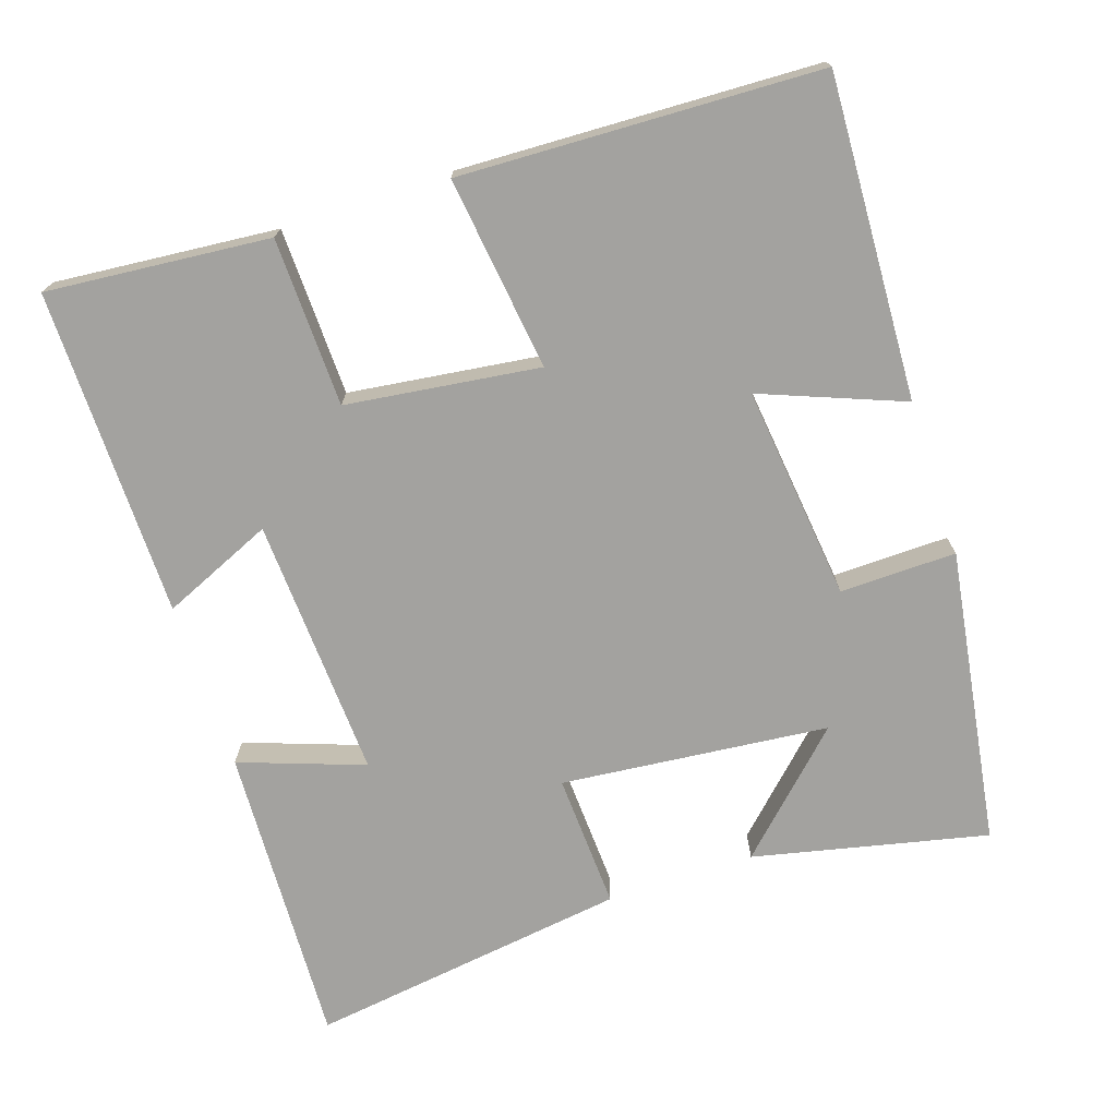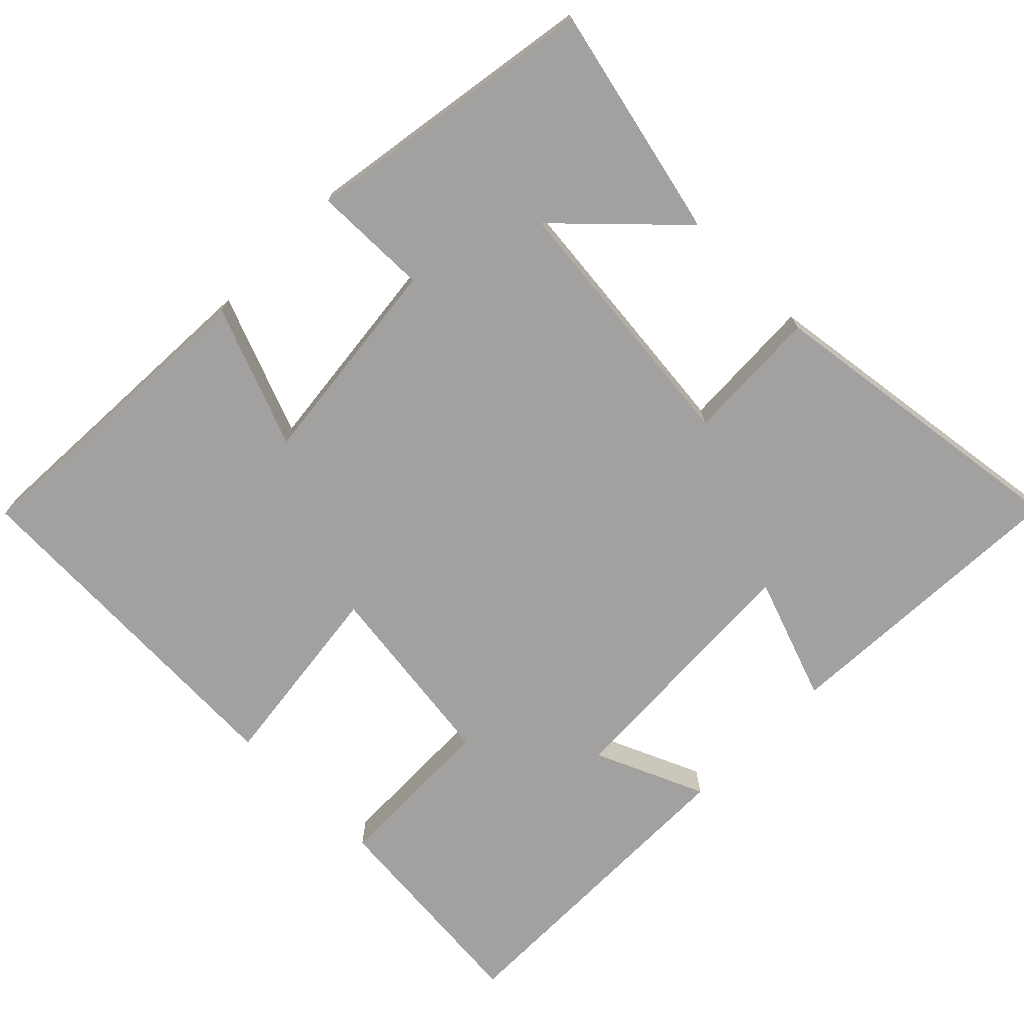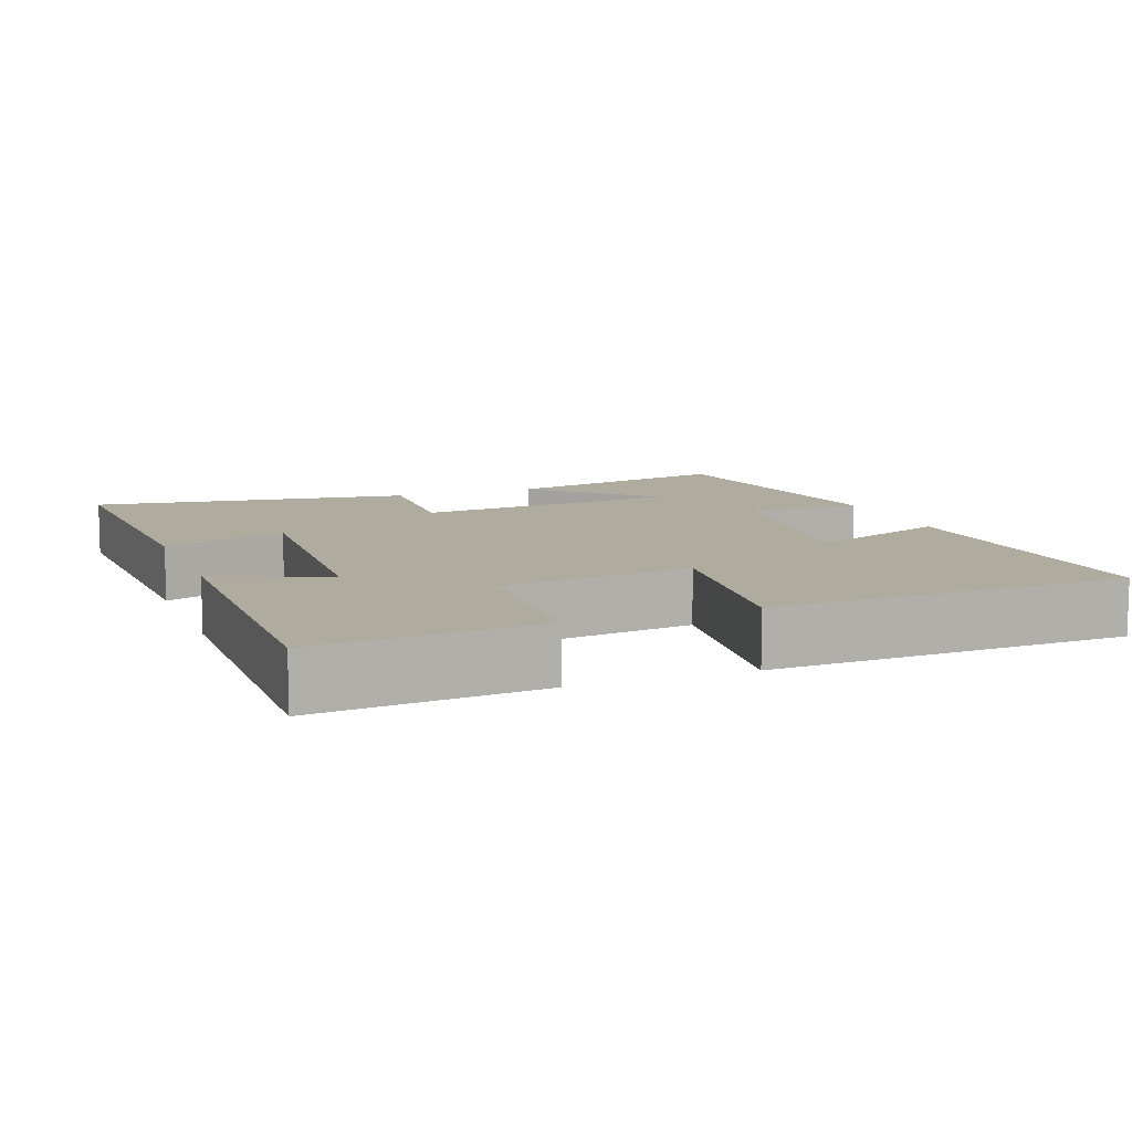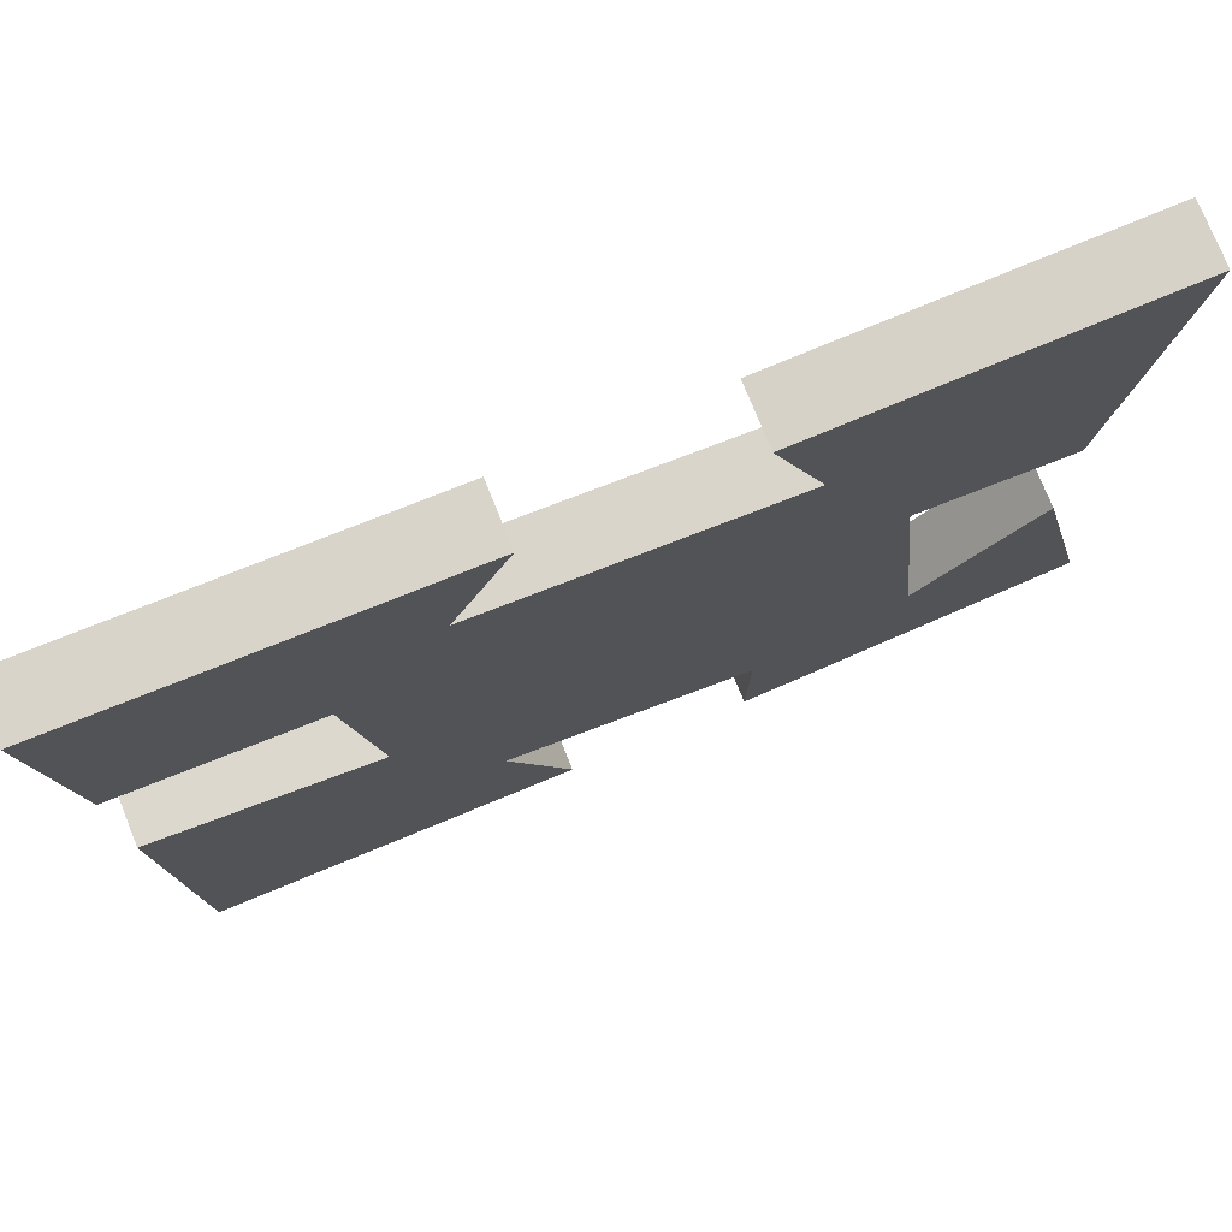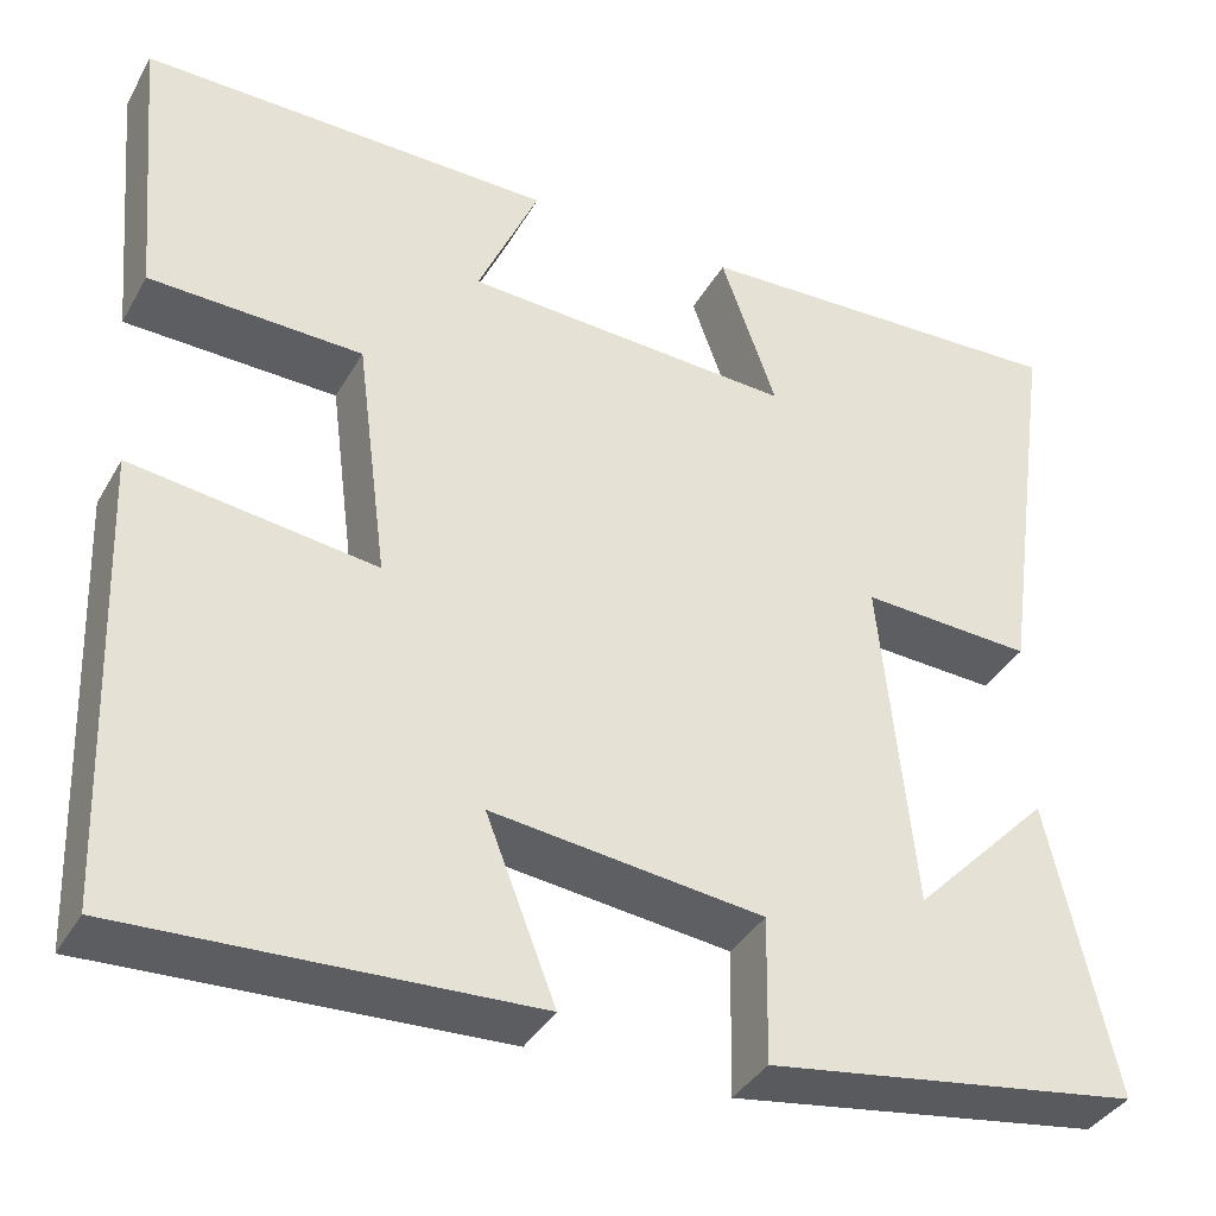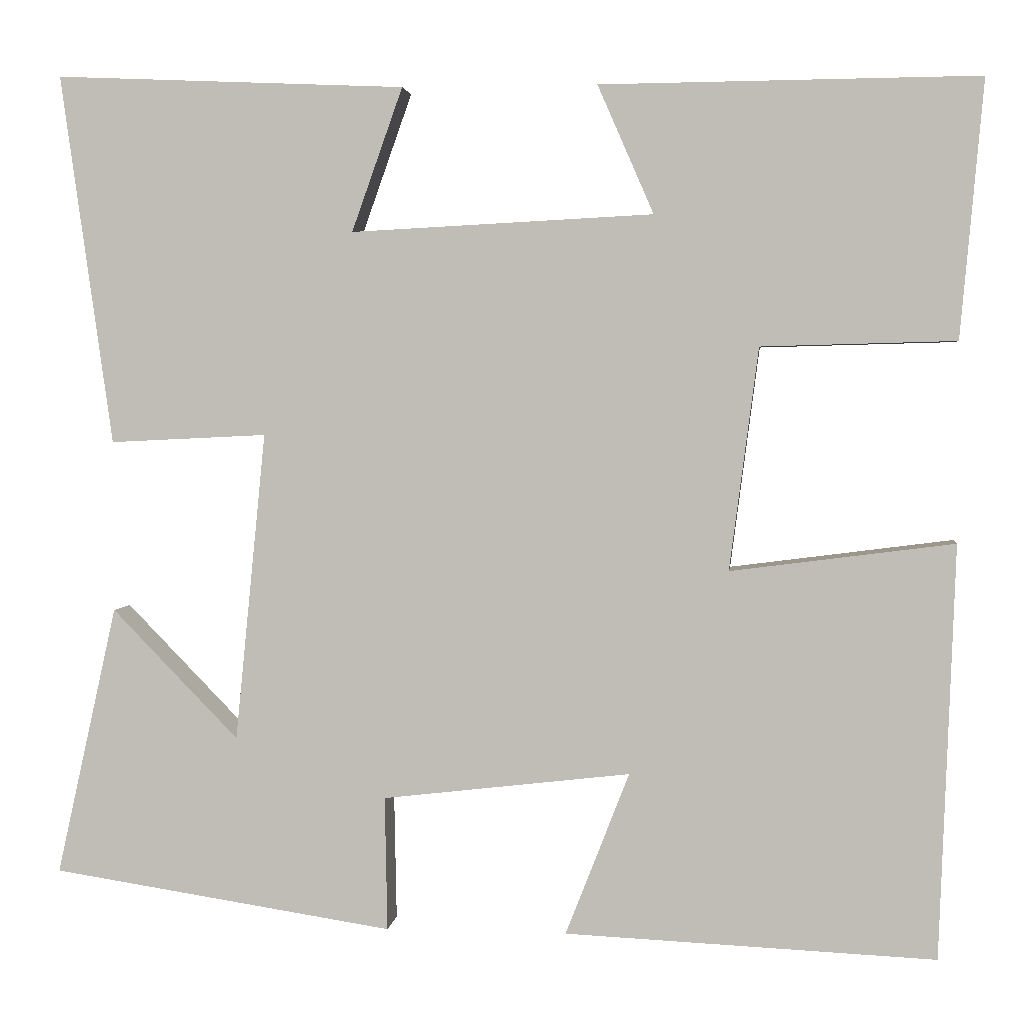
<metadata>
{"format":"obj","ext":"obj","renderer":"f3d","projection":"perspective","resolution":1024,"background":"white","views":[{"elev":-72.5,"azim":108.3,"up":"+Y"},{"elev":-72.2,"azim":-134.9,"up":"+Y"},{"elev":9.7,"azim":69.3,"up":"+Y"},{"elev":76.0,"azim":158.1,"up":"+Z"},{"elev":-37.7,"azim":153.3,"up":"+Z"},{"elev":2.9,"azim":6.4,"up":"+Z"}]}
</metadata>
<code>
v -0.561 0.07 0.518
v -0.148 0.07 0.5
v -0.208 0.07 0.331
v 0.148 0.07 0.349
v 0.082 0.07 0.5
v 0.527 0.07 0.504
v 0.5 0.07 0.201
v 0.271 0.07 0.195
v 0.237 0.07 -0.067
v 0.5 0.07 -0.033
v 0.482 0.07 -0.52
v 0.046 0.07 -0.5
v 0.121 0.07 -0.308
v -0.171 0.07 -0.342
v -0.168 0.07 -0.5
v -0.571 0.07 -0.438
v -0.5 0.07 -0.12
v -0.351 0.07 -0.273
v -0.315 0.07 0.091
v -0.5 0.07 0.082
v -0.561 0 0.518
v -0.148 0 0.5
v -0.208 0 0.331
v 0.148 0 0.349
v 0.082 0 0.5
v 0.527 0 0.504
v 0.5 0 0.201
v 0.271 0 0.195
v 0.237 0 -0.067
v 0.5 0 -0.033
v 0.482 0 -0.52
v 0.046 0 -0.5
v 0.121 0 -0.308
v -0.171 0 -0.342
v -0.168 0 -0.5
v -0.571 0 -0.438
v -0.5 0 -0.12
v -0.351 0 -0.273
v -0.315 0 0.091
v -0.5 0 0.082
f 1 2 3
f 20 1 3
f 19 20 3
f 18 19 3 4
f 15 16 17 18
f 14 15 18
f 13 14 18 4
f 11 12 13
f 10 11 13
f 9 10 13
f 8 9 13 4
f 6 7 8
f 5 6 8
f 4 5 8
f 23 22 21
f 23 21 40
f 23 40 39
f 24 23 39 38
f 38 37 36 35
f 38 35 34
f 24 38 34 33
f 33 32 31
f 33 31 30
f 33 30 29
f 24 33 29 28
f 28 27 26
f 28 26 25
f 28 25 24
f 1 21 22 2
f 2 22 23 3
f 3 23 24 4
f 4 24 25 5
f 5 25 26 6
f 6 26 27 7
f 7 27 28 8
f 8 28 29 9
f 9 29 30 10
f 10 30 31 11
f 11 31 32 12
f 12 32 33 13
f 13 33 34 14
f 14 34 35 15
f 15 35 36 16
f 16 36 37 17
f 17 37 38 18
f 18 38 39 19
f 19 39 40 20
f 20 40 21 1

</code>
